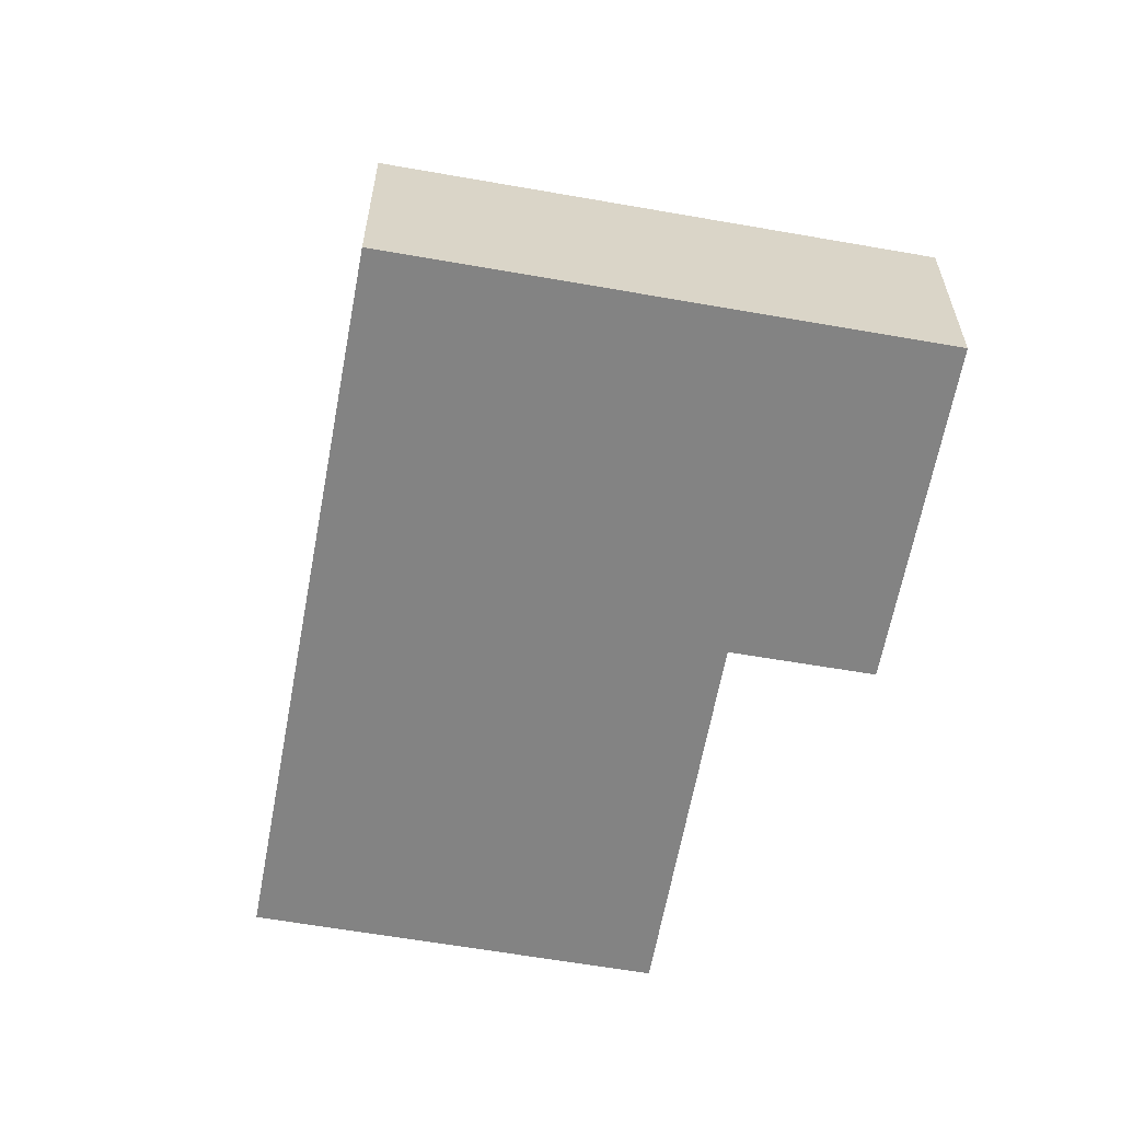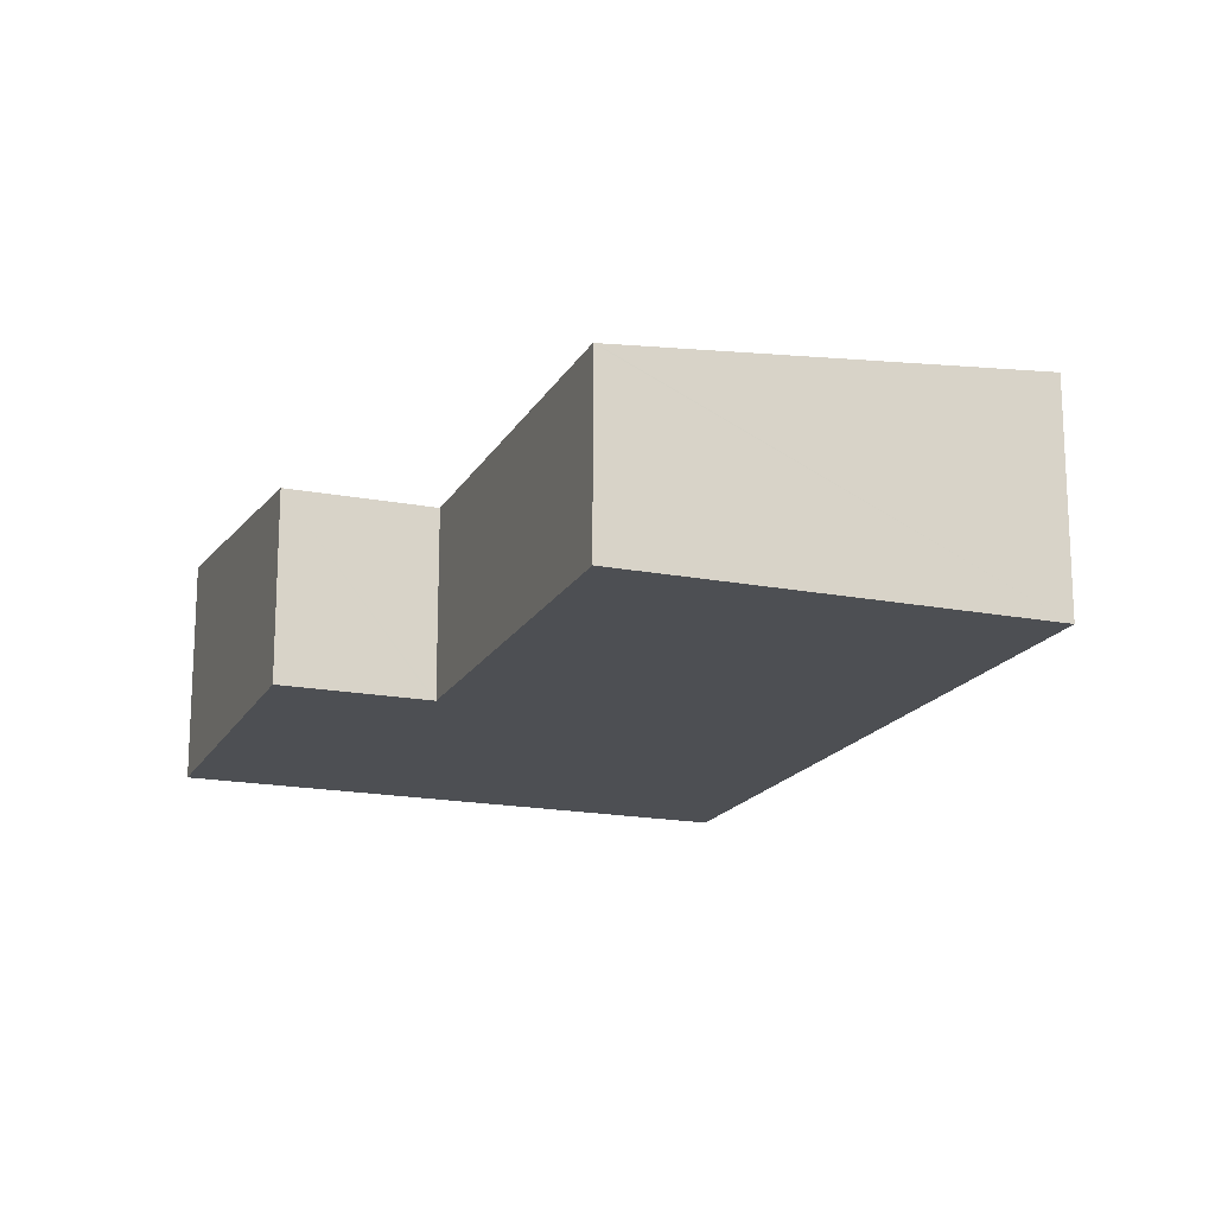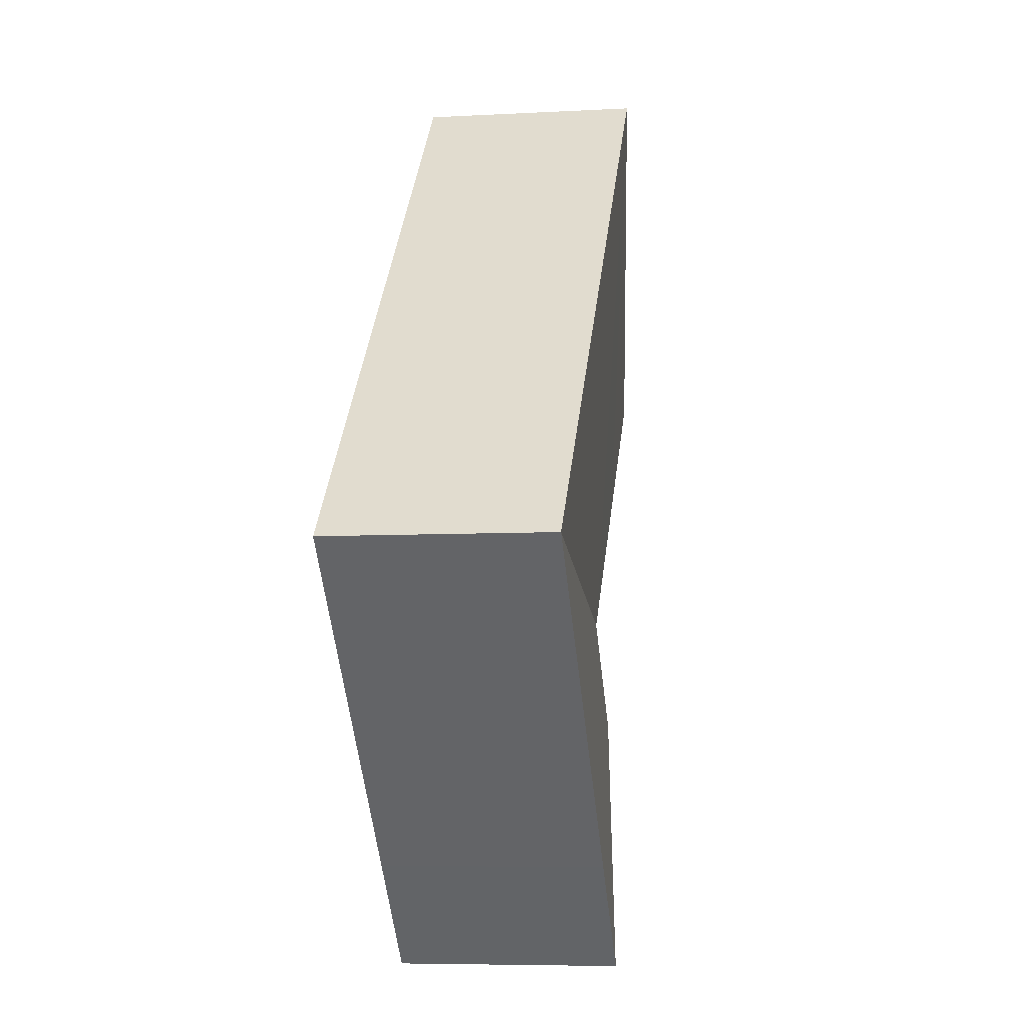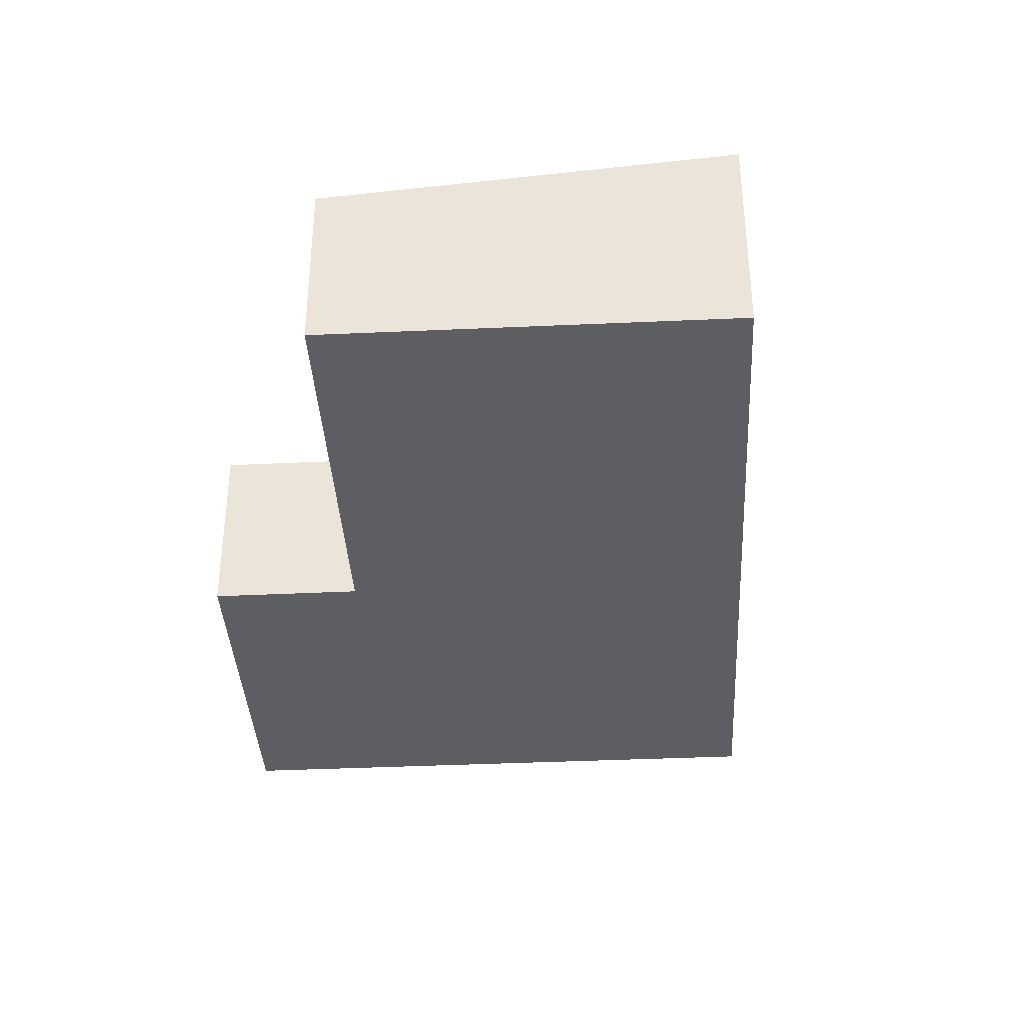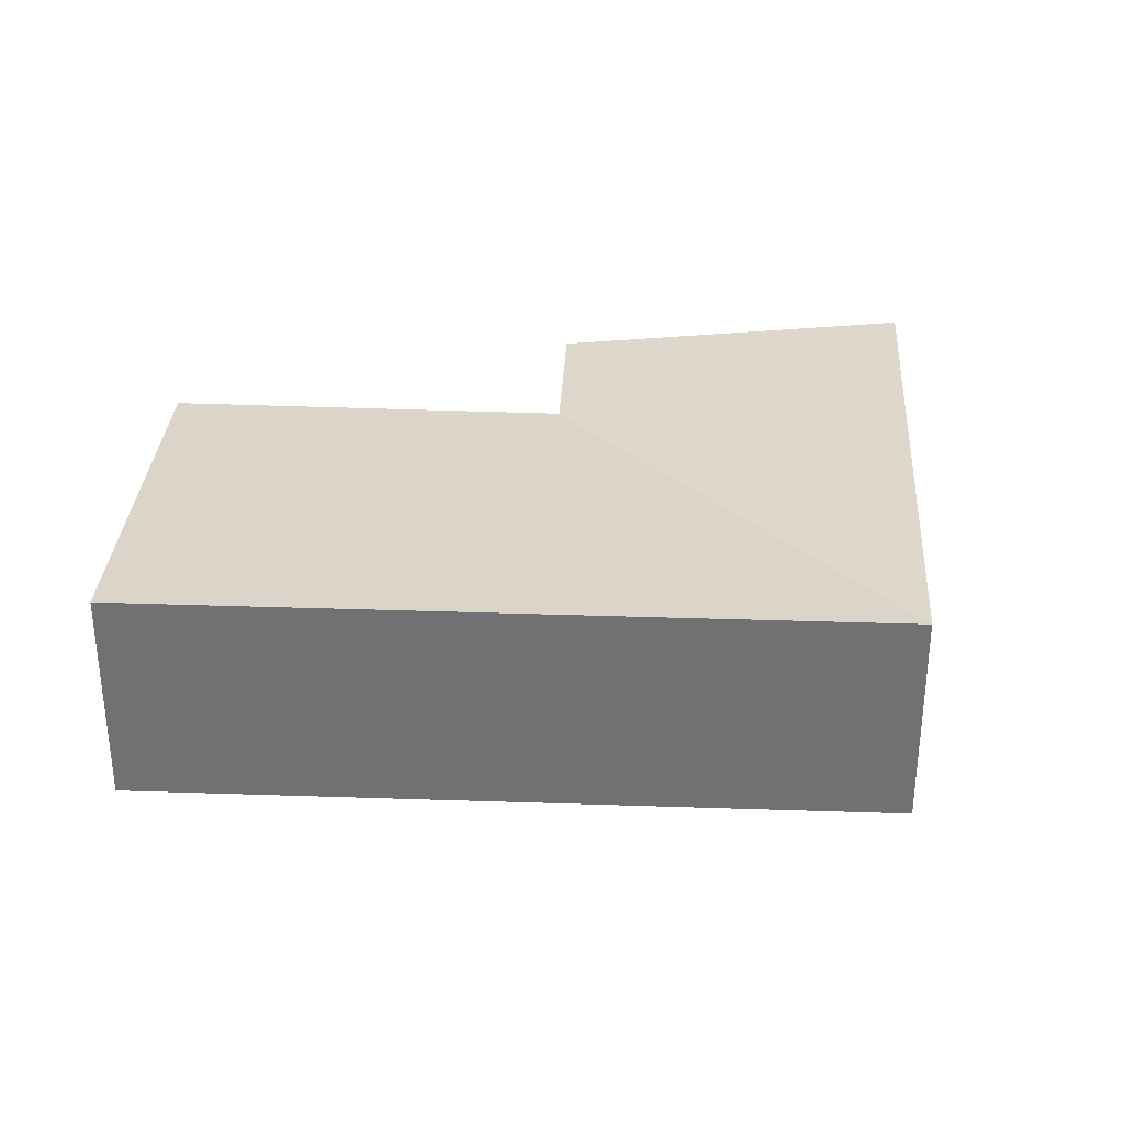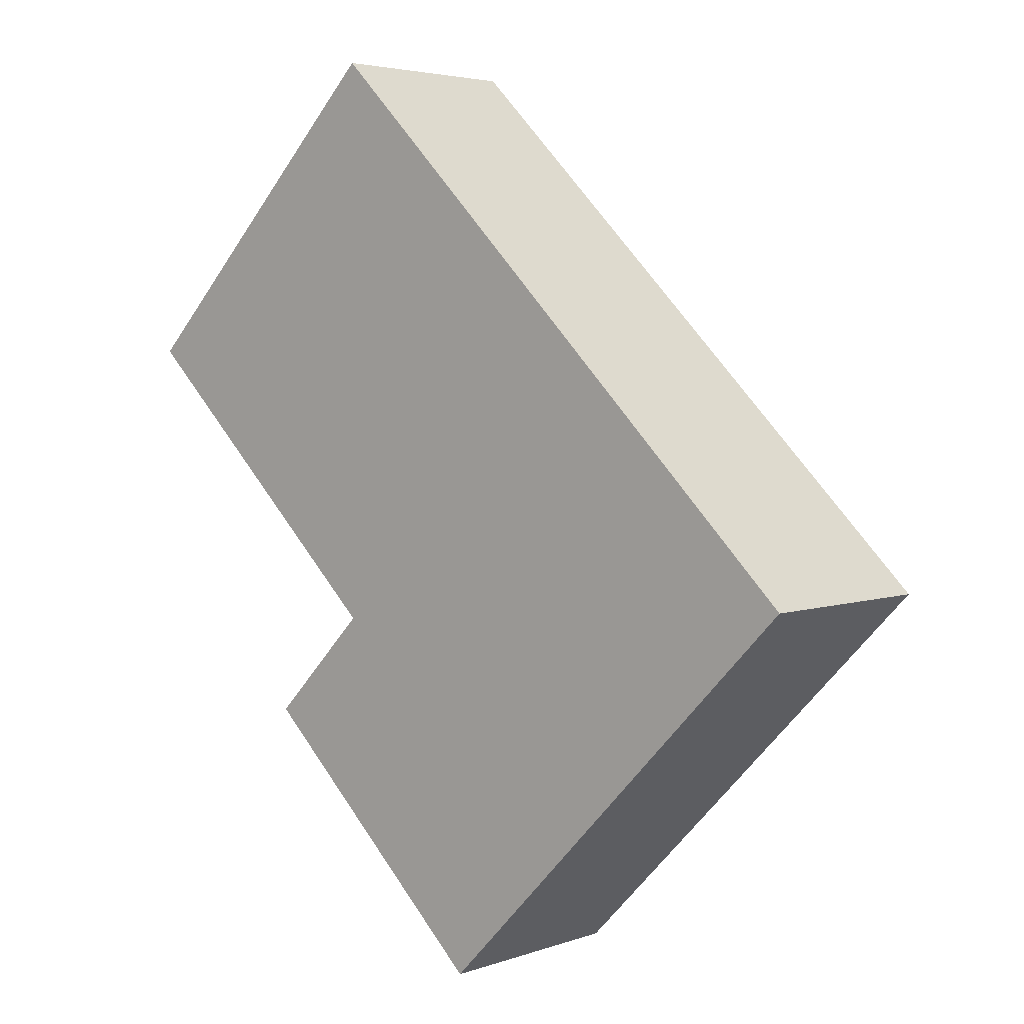
<metadata>
{"format":"obj","ext":"obj","renderer":"f3d","projection":"perspective","resolution":1024,"background":"white","views":[{"elev":-61.0,"azim":124.1,"up":"+Y"},{"elev":-17.8,"azim":-66.5,"up":"+Y"},{"elev":-6.6,"azim":99.2,"up":"+Z"},{"elev":-38.4,"azim":-42.4,"up":"+Y"},{"elev":34.4,"azim":47.3,"up":"+Y"},{"elev":4.0,"azim":41.0,"up":"+Z"}]}
</metadata>
<code>
v  0.024 -1.531e-18 0.025
v  0 3.186 1.951e-16
v  0 0 0
v  5.084 -3.186e-16 5.203
v  0.024 3.189 0.025
v  5.084 3.846 5.203
v  2.377 3.189 -2.304
v  5.002 3.193 -4.849
v  10.03 3.846 0.307
v  5.026 3.193 -4.872
v  14.48 3.846 -4.1
v  2.377 1.411e-16 -2.304
v  5.026 2.983e-16 -4.872
v  5.002 2.969e-16 -4.849
v  10.03 -1.88e-17 0.307
v  14.48 2.511e-16 -4.1
v  10.03 5.306e-16 -8.665
v  5.044 2.994e-16 -4.89
v  9.426 5.685e-16 -9.284
v  5.017 3.011e-16 -4.918
v  3.235 4.137e-16 -6.756
v  7.685 6.778e-16 -11.07
v  4.455 4.861e-16 -7.939
v  3.235 3.196 -6.756
v  4.455 3.374 -7.939
v  5.017 3.195 -4.918
v  5.044 3.195 -4.89
v  9.426 3.846 -9.284
v  7.685 3.846 -11.07
v  10.03 3.846 -8.665
g defaultobject
f 1 2 3
f 2 1 4
f 2 4 5
f 5 4 6
f 5 7 2
f 7 5 6
f 7 6 8
f 8 6 9
f 8 9 10
f 10 9 11
f 1 12 13
f 12 1 3
f 13 12 14
f 1 15 4
f 15 1 16
f 16 1 17
f 17 1 13
f 17 13 18
f 17 18 19
f 19 18 20
f 19 20 21
f 19 21 22
f 22 21 23
f 24 23 21
f 23 24 25
f 20 24 21
f 24 20 18
f 24 18 26
f 26 18 27
f 28 22 29
f 22 28 19
f 19 28 30
f 19 30 11
f 19 11 17
f 17 11 16
f 11 27 10
f 27 11 29
f 29 11 30
f 29 30 28
f 26 25 24
f 25 26 29
f 29 26 27
f 25 22 23
f 22 25 29
f 15 6 4
f 6 15 9
f 9 15 16
f 9 16 11
f 2 12 3
f 12 2 7
f 12 7 14
f 14 7 8
f 14 8 13
f 13 8 10
f 13 10 18
f 18 10 27

</code>
